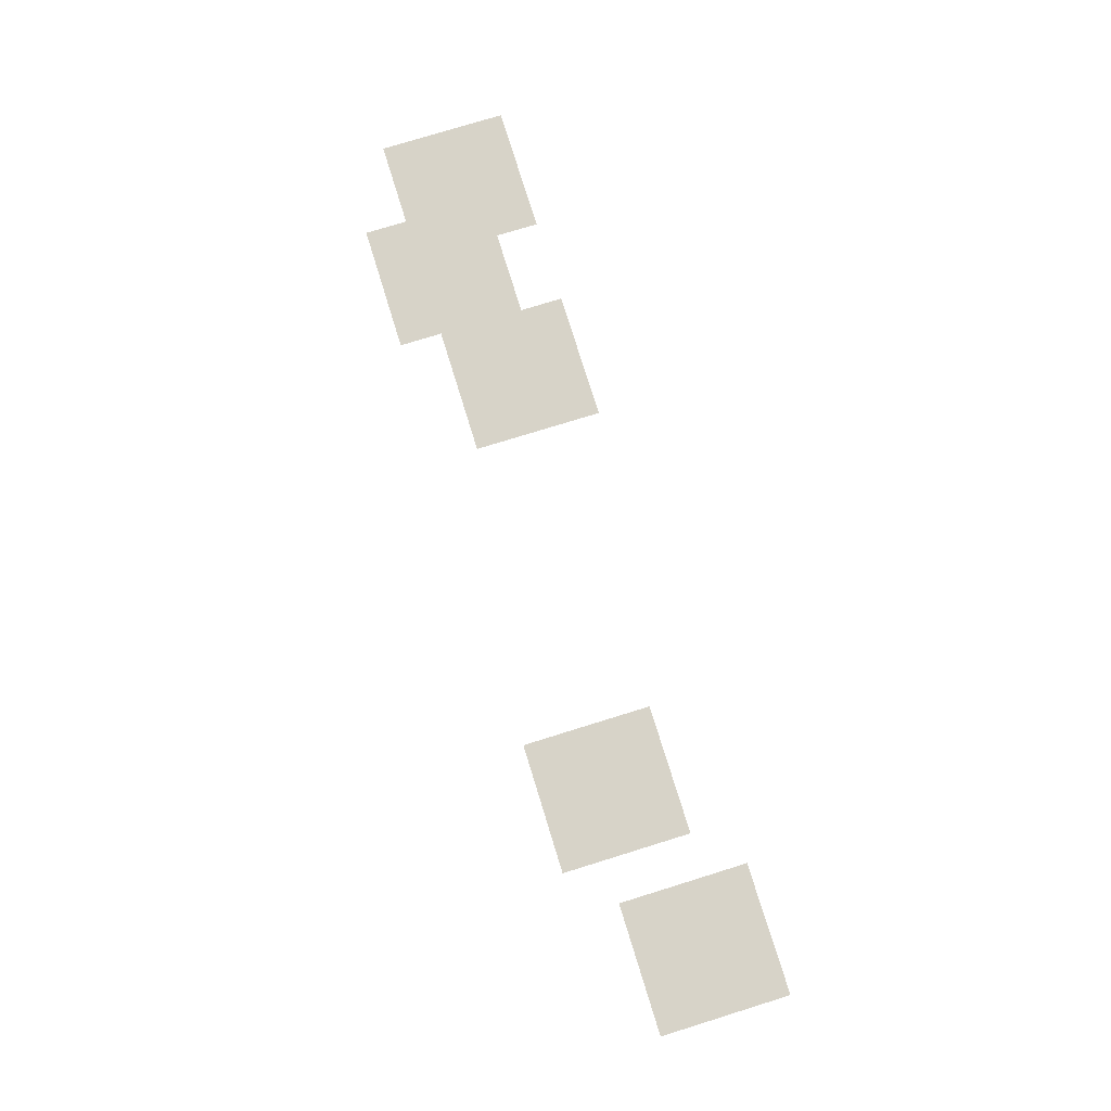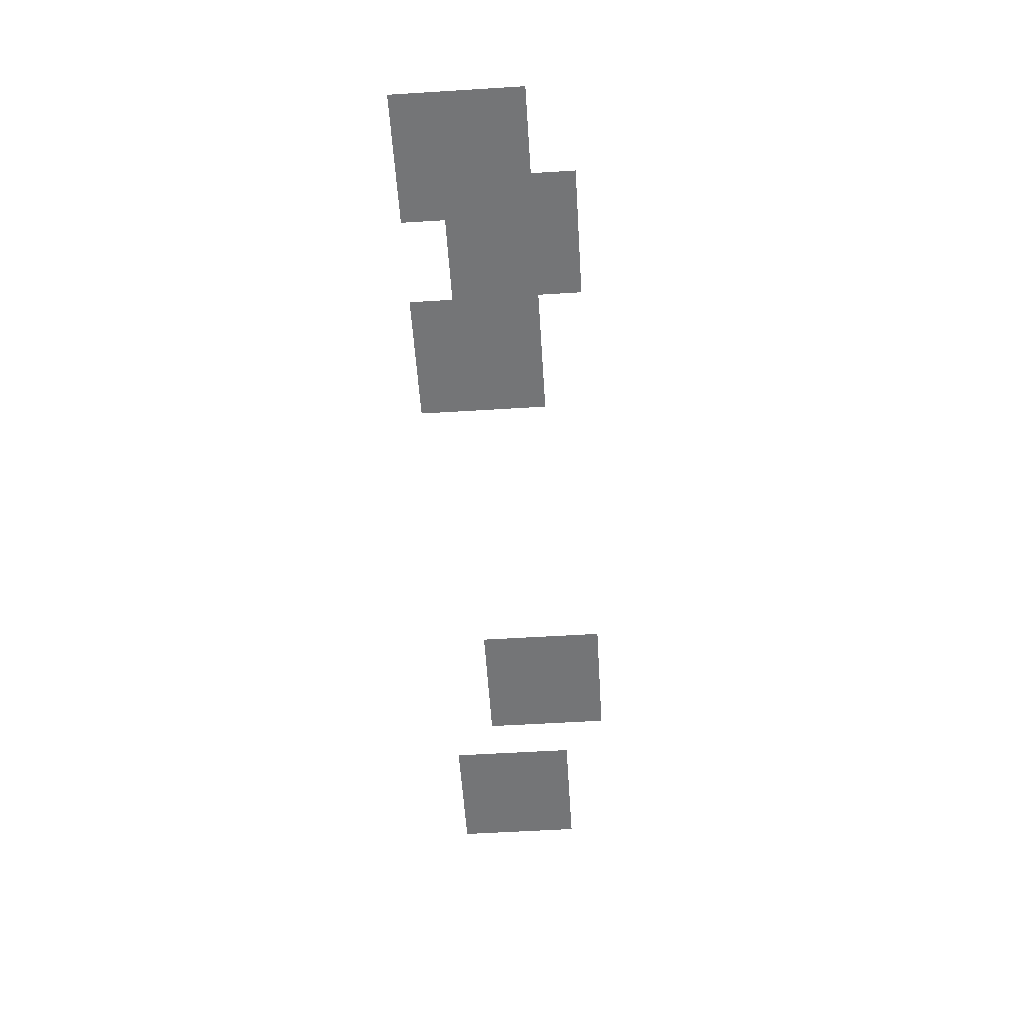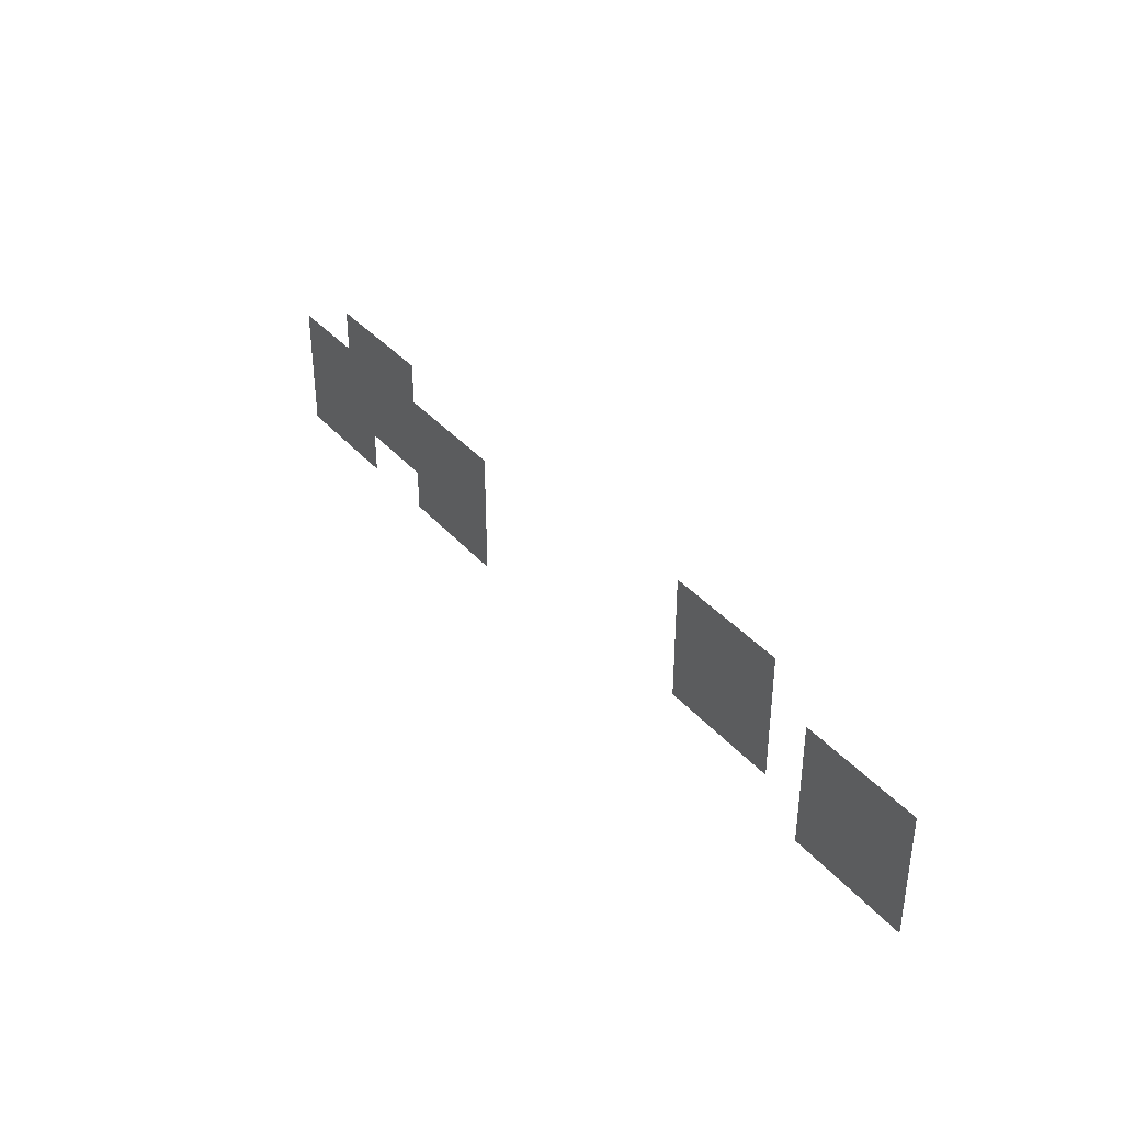
<metadata>
{"format":"obj","ext":"obj","renderer":"f3d","projection":"perspective","resolution":1024,"background":"white","views":[{"elev":76.8,"azim":-107.2,"up":"+Z"},{"elev":-56.4,"azim":93.7,"up":"+Z"},{"elev":36.9,"azim":-125.3,"up":"+Y"}]}
</metadata>
<code>
v -38400 -140800 0
v -41600 -140800 0
v -41600 -137600 0
v -38400 -137600 0
v -41600 -140800 0
v -44800 -140800 0
v -44800 -137600 0
v -41600 -137600 0
v -44800 -140800 0
v -48000 -140800 0
v -48000 -137600 0
v -44800 -137600 0
v -80000 -140800 0
v -83200 -140800 0
v -83200 -137600 0
v -80000 -137600 0
v -83200 -140800 0
v -86400 -140800 0
v -86400 -137600 0
v -83200 -137600 0
v -86400 -140800 0
v -89600 -140800 0
v -89600 -137600 0
v -86400 -137600 0
v -32000 -144000 0
v -35200 -144000 0
v -35200 -140800 0
v -32000 -140800 0
v -35200 -144000 0
v -38400 -144000 0
v -38400 -140800 0
v -35200 -140800 0
v -38400 -144000 0
v -41600 -144000 0
v -41600 -140800 0
v -38400 -140800 0
v -41600 -144000 0
v -44800 -144000 0
v -44800 -140800 0
v -41600 -140800 0
v -44800 -144000 0
v -48000 -144000 0
v -48000 -140800 0
v -44800 -140800 0
v -48000 -144000 0
v -51200 -144000 0
v -51200 -140800 0
v -48000 -140800 0
v -51200 -144000 0
v -54400 -144000 0
v -54400 -140800 0
v -51200 -140800 0
v -54400 -144000 0
v -57600 -144000 0
v -57600 -140800 0
v -54400 -140800 0
v -80000 -144000 0
v -83200 -144000 0
v -83200 -140800 0
v -80000 -140800 0
v -83200 -144000 0
v -86400 -144000 0
v -86400 -140800 0
v -83200 -140800 0
v -86400 -144000 0
v -89600 -144000 0
v -89600 -140800 0
v -86400 -140800 0
v -92800 -144000 0
v -96000 -144000 0
v -96000 -140800 0
v -92800 -140800 0
v -96000 -144000 0
v -99200 -144000 0
v -99200 -140800 0
v -96000 -140800 0
v -99200 -144000 0
v -102400 -144000 0
v -102400 -140800 0
v -99200 -140800 0
v -32000 -147200 0
v -35200 -147200 0
v -35200 -144000 0
v -32000 -144000 0
v -35200 -147200 0
v -38400 -147200 0
v -38400 -144000 0
v -35200 -144000 0
v -38400 -147200 0
v -41600 -147200 0
v -41600 -144000 0
v -38400 -144000 0
v -41600 -147200 0
v -44800 -147200 0
v -44800 -144000 0
v -41600 -144000 0
v -44800 -147200 0
v -48000 -147200 0
v -48000 -144000 0
v -44800 -144000 0
v -48000 -147200 0
v -51200 -147200 0
v -51200 -144000 0
v -48000 -144000 0
v -51200 -147200 0
v -54400 -147200 0
v -54400 -144000 0
v -51200 -144000 0
v -54400 -147200 0
v -57600 -147200 0
v -57600 -144000 0
v -54400 -144000 0
v -80000 -147200 0
v -83200 -147200 0
v -83200 -144000 0
v -80000 -144000 0
v -83200 -147200 0
v -86400 -147200 0
v -86400 -144000 0
v -83200 -144000 0
v -86400 -147200 0
v -89600 -147200 0
v -89600 -144000 0
v -86400 -144000 0
v -92800 -147200 0
v -96000 -147200 0
v -96000 -144000 0
v -92800 -144000 0
v -96000 -147200 0
v -99200 -147200 0
v -99200 -144000 0
v -96000 -144000 0
v -99200 -147200 0
v -102400 -147200 0
v -102400 -144000 0
v -99200 -144000 0
v -32000 -150400 0
v -35200 -150400 0
v -35200 -147200 0
v -32000 -147200 0
v -35200 -150400 0
v -38400 -150400 0
v -38400 -147200 0
v -35200 -147200 0
v -38400 -150400 0
v -41600 -150400 0
v -41600 -147200 0
v -38400 -147200 0
v -48000 -150400 0
v -51200 -150400 0
v -51200 -147200 0
v -48000 -147200 0
v -51200 -150400 0
v -54400 -150400 0
v -54400 -147200 0
v -51200 -147200 0
v -54400 -150400 0
v -57600 -150400 0
v -57600 -147200 0
v -54400 -147200 0
v -92800 -150400 0
v -96000 -150400 0
v -96000 -147200 0
v -92800 -147200 0
v -96000 -150400 0
v -99200 -150400 0
v -99200 -147200 0
v -96000 -147200 0
v -99200 -150400 0
v -102400 -150400 0
v -102400 -147200 0
v -99200 -147200 0
g CoinCollecteMap2_mesh_0147
f 1 2 3 4
f 5 6 7 8
f 9 10 11 12
f 13 14 15 16
f 17 18 19 20
f 21 22 23 24
f 25 26 27 28
f 29 30 31 32
f 33 34 35 36
f 37 38 39 40
f 41 42 43 44
f 45 46 47 48
f 49 50 51 52
f 53 54 55 56
f 57 58 59 60
f 61 62 63 64
f 65 66 67 68
f 69 70 71 72
f 73 74 75 76
f 77 78 79 80
f 81 82 83 84
f 85 86 87 88
f 89 90 91 92
f 93 94 95 96
f 97 98 99 100
f 101 102 103 104
f 105 106 107 108
f 109 110 111 112
f 113 114 115 116
f 117 118 119 120
f 121 122 123 124
f 125 126 127 128
f 129 130 131 132
f 133 134 135 136
f 137 138 139 140
f 141 142 143 144
f 145 146 147 148
f 149 150 151 152
f 153 154 155 156
f 157 158 159 160
f 161 162 163 164
f 165 166 167 168
f 169 170 171 172

</code>
